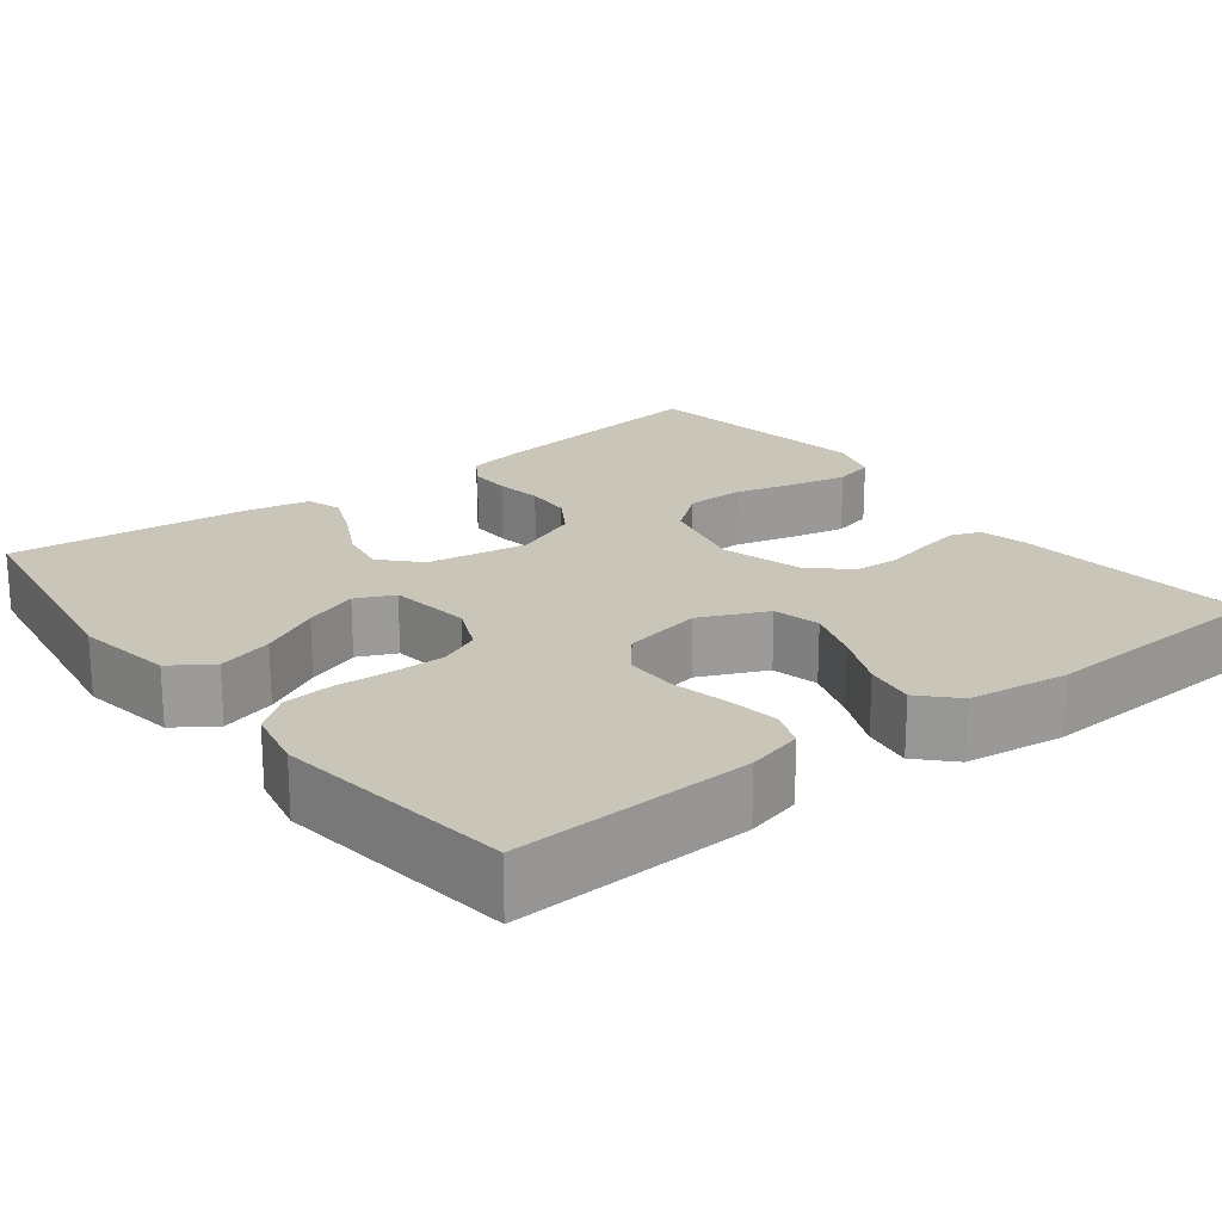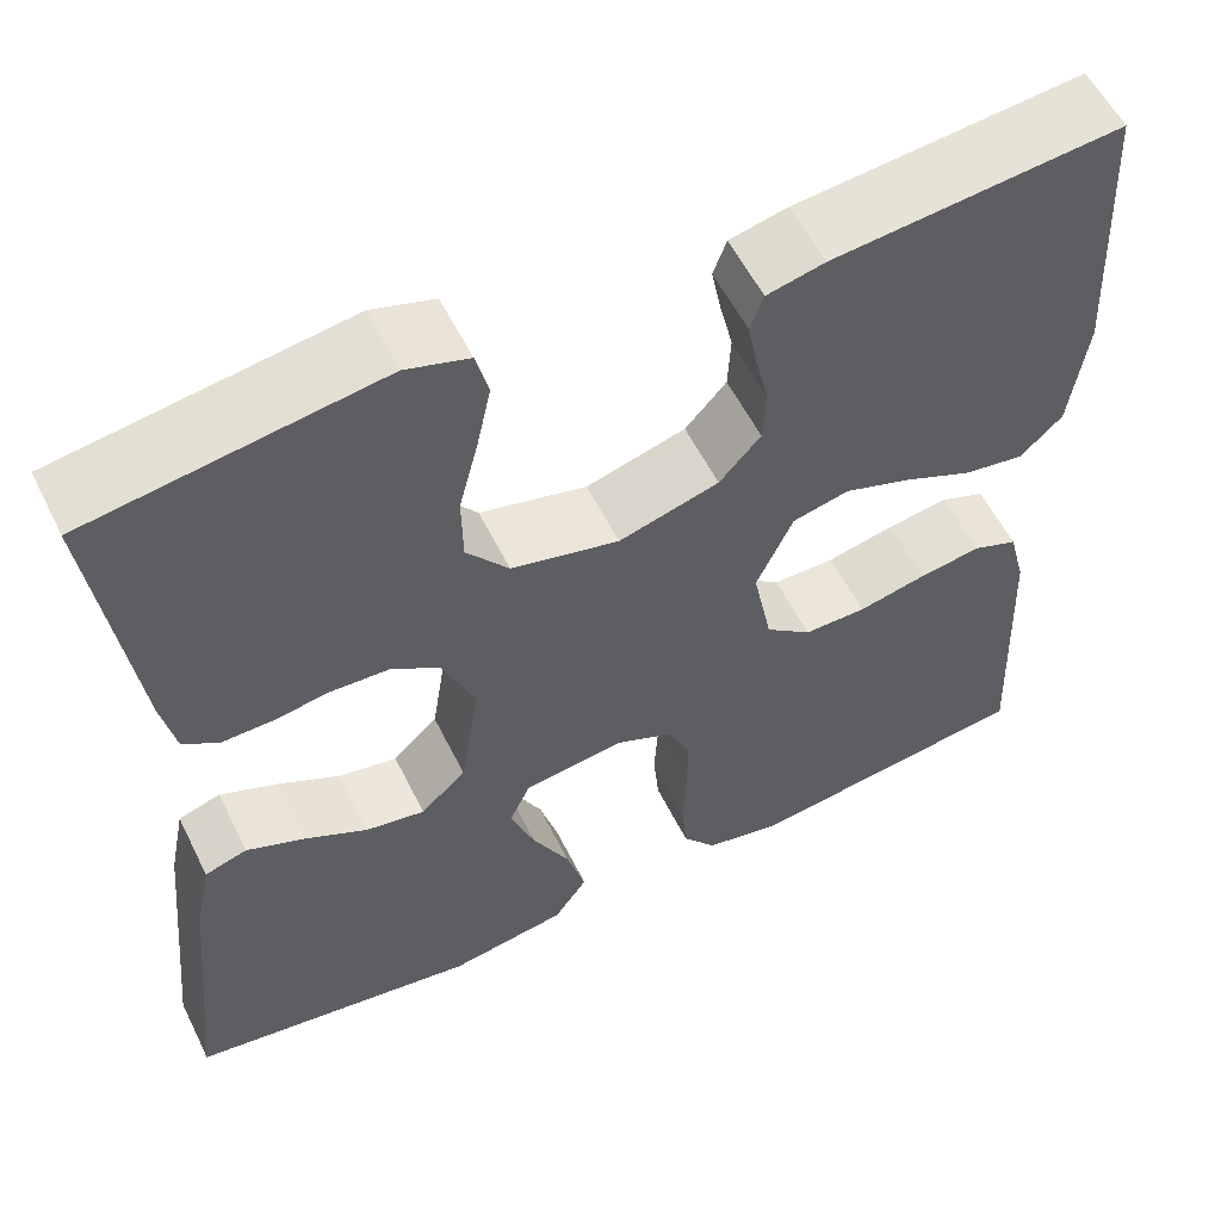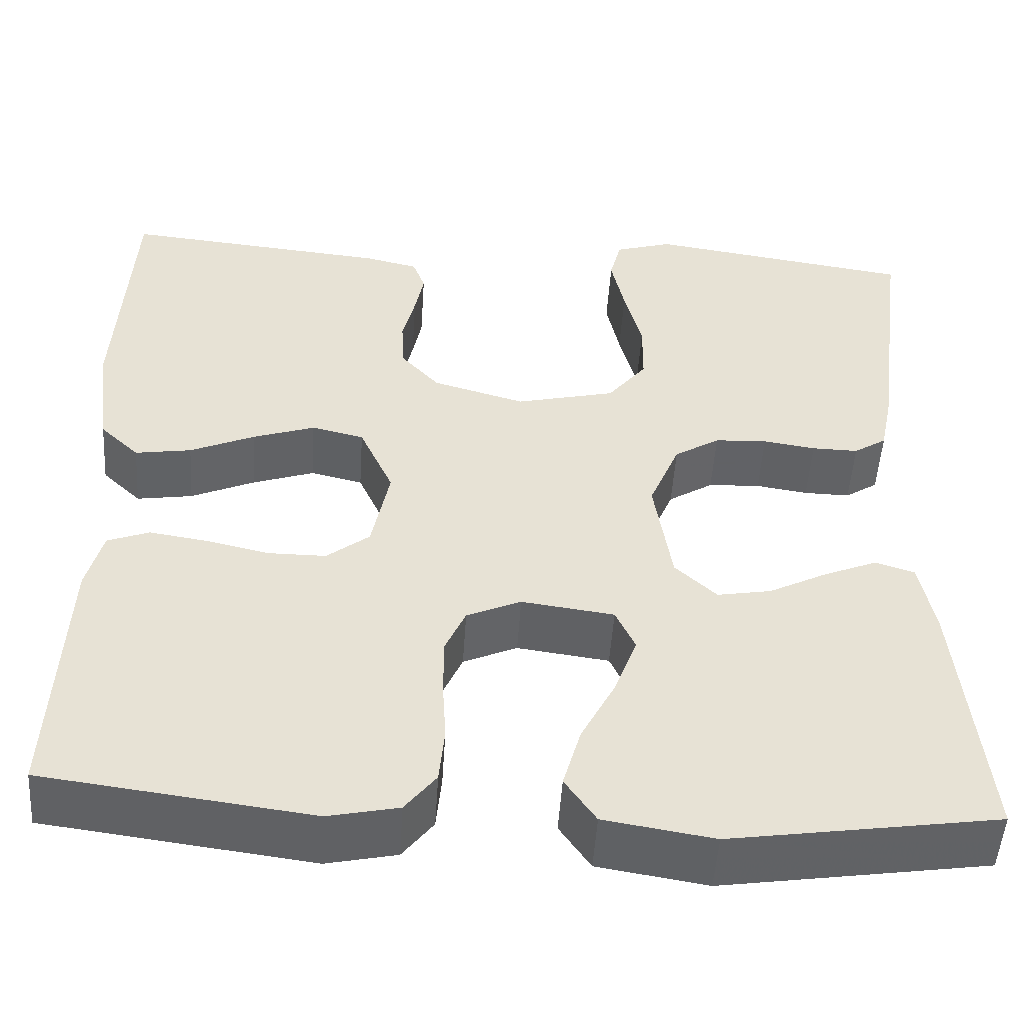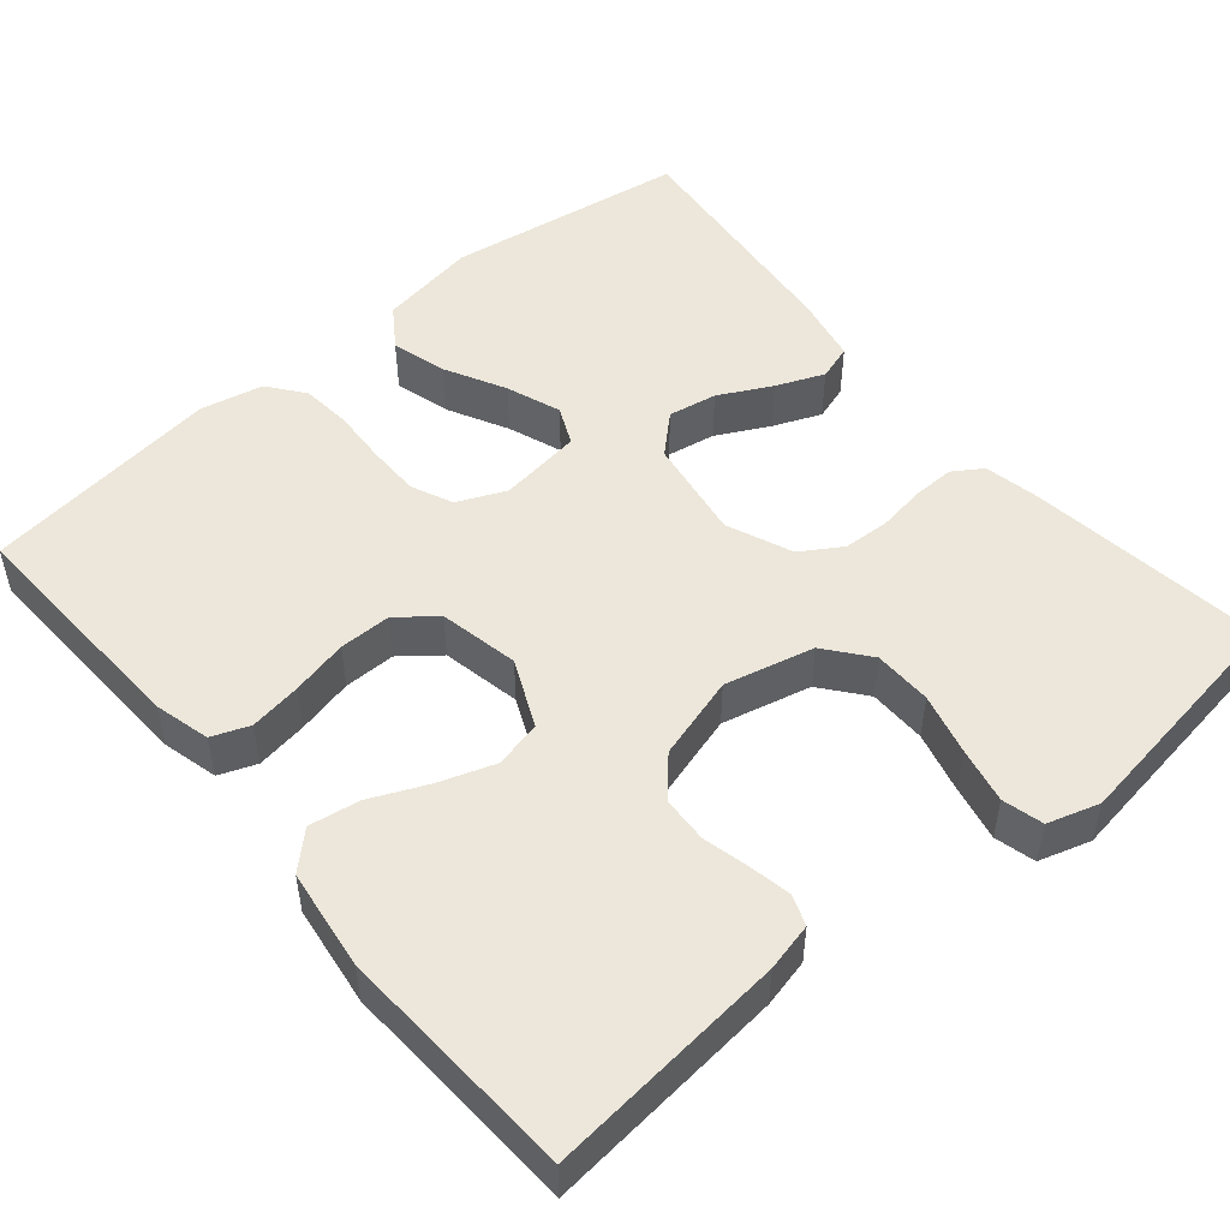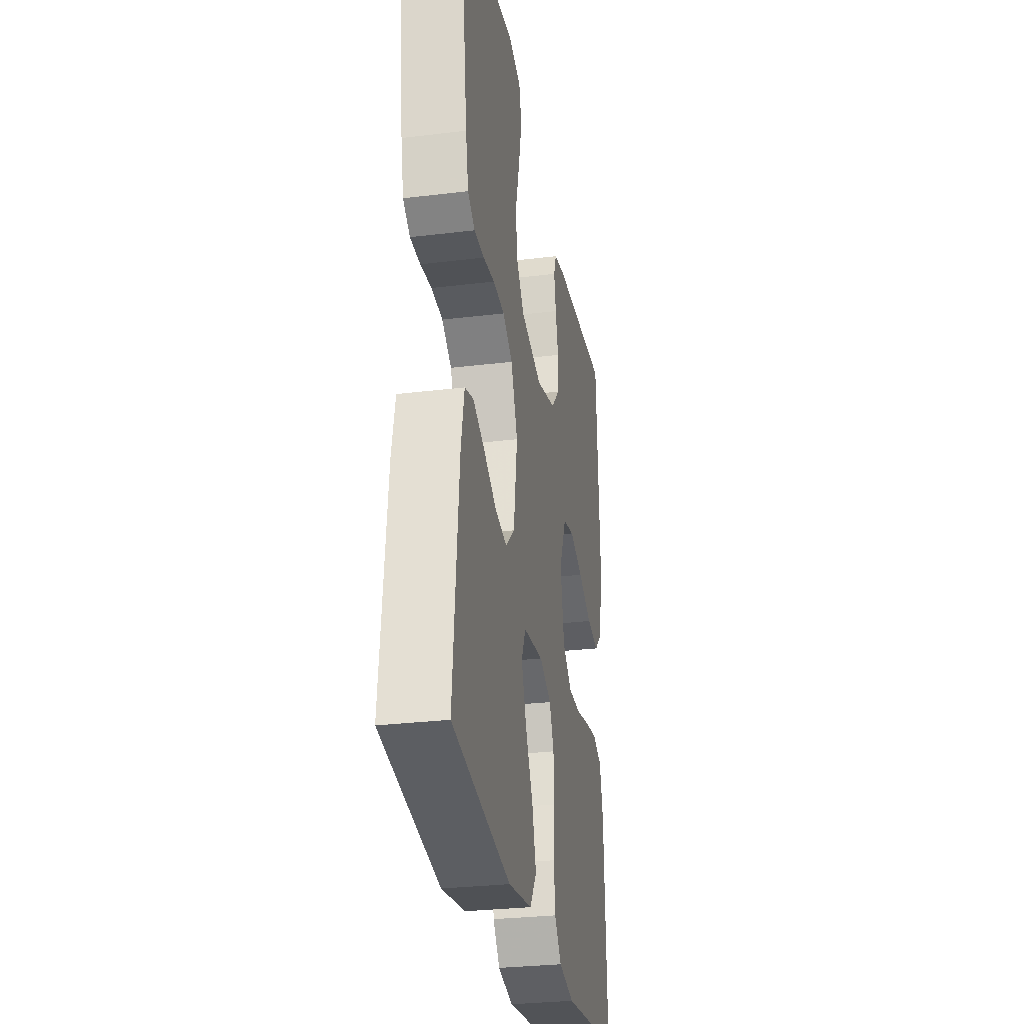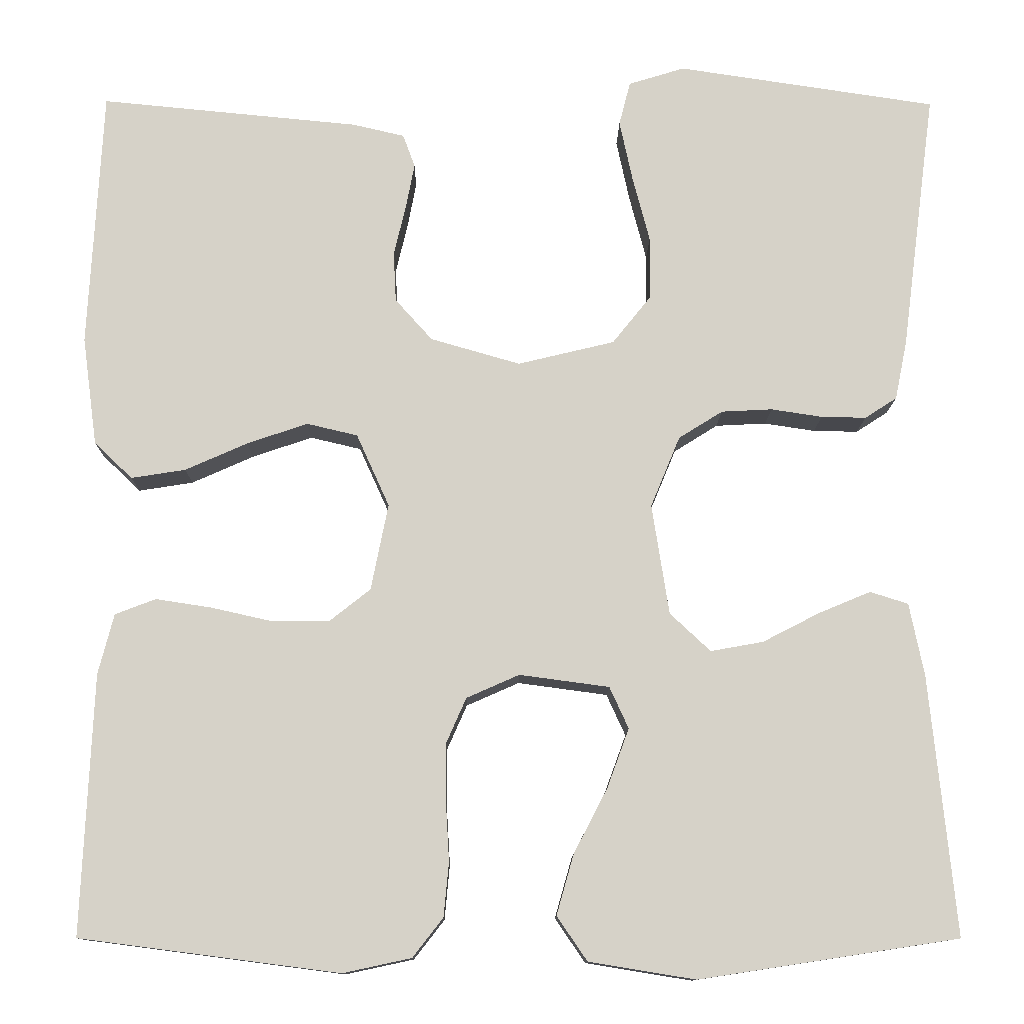
<metadata>
{"format":"obj","ext":"obj","renderer":"f3d","projection":"perspective","resolution":1024,"background":"white","views":[{"elev":20.6,"azim":-127.7,"up":"+Y"},{"elev":56.8,"azim":153.8,"up":"+Z"},{"elev":-50.6,"azim":-3.7,"up":"+Z"},{"elev":50.7,"azim":-40.1,"up":"+Y"},{"elev":-29.3,"azim":100.2,"up":"+Z"},{"elev":-11.8,"azim":-0.6,"up":"+Z"}]}
</metadata>
<code>
v 0.5 0.07 0.5
v 0.461 0.07 0.2
v 0.447 0.07 0.131
v 0.41 0.07 0.107
v 0.358 0.07 0.108
v 0.299 0.07 0.117
v 0.24 0.07 0.114
v 0.189 0.07 0.082
v 0.155 0.07 0
v 0.175 0.07 -0.128
v 0.222 0.07 -0.172
v 0.283 0.07 -0.161
v 0.349 0.07 -0.127
v 0.409 0.07 -0.102
v 0.453 0.07 -0.116
v 0.47 0.07 -0.2
v 0.5 0.07 -0.5
v 0.2 0.07 -0.546
v 0.077 0.07 -0.526
v 0.042 0.07 -0.475
v 0.062 0.07 -0.405
v 0.101 0.07 -0.33
v 0.126 0.07 -0.262
v 0.104 0.07 -0.214
v 0 0.07 -0.2
v -0.061 0.07 -0.227
v -0.084 0.07 -0.279
v -0.084 0.07 -0.345
v -0.08 0.07 -0.414
v -0.086 0.07 -0.477
v -0.121 0.07 -0.522
v -0.2 0.07 -0.539
v -0.5 0.07 -0.5
v -0.487 0.07 -0.2
v -0.469 0.07 -0.13
v -0.422 0.07 -0.112
v -0.357 0.07 -0.122
v -0.286 0.07 -0.138
v -0.221 0.07 -0.138
v -0.173 0.07 -0.1
v -0.153 0.07 0
v -0.191 0.07 0.084
v -0.25 0.07 0.098
v -0.32 0.07 0.074
v -0.392 0.07 0.042
v -0.455 0.07 0.032
v -0.499 0.07 0.074
v -0.516 0.07 0.2
v -0.5 0.07 0.5
v -0.2 0.07 0.471
v -0.14 0.07 0.457
v -0.126 0.07 0.419
v -0.136 0.07 0.367
v -0.15 0.07 0.308
v -0.147 0.07 0.25
v -0.104 0.07 0.202
v 0 0.07 0.172
v 0.112 0.07 0.199
v 0.156 0.07 0.254
v 0.157 0.07 0.327
v 0.137 0.07 0.404
v 0.122 0.07 0.474
v 0.135 0.07 0.525
v 0.2 0.07 0.545
v 0.5 0 0.5
v 0.461 0 0.2
v 0.447 0 0.131
v 0.41 0 0.107
v 0.358 0 0.108
v 0.299 0 0.117
v 0.24 0 0.114
v 0.189 0 0.082
v 0.155 0 0
v 0.175 0 -0.128
v 0.222 0 -0.172
v 0.283 0 -0.161
v 0.349 0 -0.127
v 0.409 0 -0.102
v 0.453 0 -0.116
v 0.47 0 -0.2
v 0.5 0 -0.5
v 0.2 0 -0.546
v 0.077 0 -0.526
v 0.042 0 -0.475
v 0.062 0 -0.405
v 0.101 0 -0.33
v 0.126 0 -0.262
v 0.104 0 -0.214
v 0 0 -0.2
v -0.061 0 -0.227
v -0.084 0 -0.279
v -0.084 0 -0.345
v -0.08 0 -0.414
v -0.086 0 -0.477
v -0.121 0 -0.522
v -0.2 0 -0.539
v -0.5 0 -0.5
v -0.487 0 -0.2
v -0.469 0 -0.13
v -0.422 0 -0.112
v -0.357 0 -0.122
v -0.286 0 -0.138
v -0.221 0 -0.138
v -0.173 0 -0.1
v -0.153 0 0
v -0.191 0 0.084
v -0.25 0 0.098
v -0.32 0 0.074
v -0.392 0 0.042
v -0.455 0 0.032
v -0.499 0 0.074
v -0.516 0 0.2
v -0.5 0 0.5
v -0.2 0 0.471
v -0.14 0 0.457
v -0.126 0 0.419
v -0.136 0 0.367
v -0.15 0 0.308
v -0.147 0 0.25
v -0.104 0 0.202
v 0 0 0.172
v 0.112 0 0.199
v 0.156 0 0.254
v 0.157 0 0.327
v 0.137 0 0.404
v 0.122 0 0.474
v 0.135 0 0.525
v 0.2 0 0.545
f 4 5 6
f 3 4 6
f 2 3 6
f 1 2 6
f 64 1 6
f 63 64 6
f 62 63 6
f 61 62 6
f 60 61 6
f 59 60 6 7
f 58 59 7 8
f 57 58 8 9
f 56 57 9 10
f 55 56 10
f 52 53 54
f 51 52 54
f 50 51 54
f 49 50 54
f 48 49 54
f 47 48 54
f 46 47 54
f 45 46 54
f 44 45 54
f 43 44 54 55
f 42 43 55
f 41 42 55 10
f 36 37 38
f 35 36 38
f 34 35 38
f 33 34 38
f 32 33 38
f 31 32 38
f 30 31 38
f 29 30 38
f 28 29 38
f 27 28 38 39
f 26 27 39 40
f 20 21 22
f 19 20 22
f 18 19 22
f 17 18 22
f 16 17 22
f 15 16 22
f 14 15 22
f 13 14 22
f 12 13 22
f 11 12 22 23
f 10 11 23 24
f 25 26 40 41
f 10 24 25 41
f 70 69 68
f 70 68 67
f 70 67 66
f 70 66 65
f 70 65 128
f 70 128 127
f 70 127 126
f 70 126 125
f 70 125 124
f 71 70 124 123
f 72 71 123 122
f 73 72 122 121
f 74 73 121 120
f 74 120 119
f 118 117 116
f 118 116 115
f 118 115 114
f 118 114 113
f 118 113 112
f 118 112 111
f 118 111 110
f 118 110 109
f 118 109 108
f 119 118 108 107
f 119 107 106
f 74 119 106 105
f 102 101 100
f 102 100 99
f 102 99 98
f 102 98 97
f 102 97 96
f 102 96 95
f 102 95 94
f 102 94 93
f 102 93 92
f 103 102 92 91
f 104 103 91 90
f 86 85 84
f 86 84 83
f 86 83 82
f 86 82 81
f 86 81 80
f 86 80 79
f 86 79 78
f 86 78 77
f 86 77 76
f 87 86 76 75
f 88 87 75 74
f 105 104 90 89
f 105 89 88 74
f 1 65 66 2
f 2 66 67 3
f 3 67 68 4
f 4 68 69 5
f 5 69 70 6
f 6 70 71 7
f 7 71 72 8
f 8 72 73 9
f 9 73 74 10
f 10 74 75 11
f 11 75 76 12
f 12 76 77 13
f 13 77 78 14
f 14 78 79 15
f 15 79 80 16
f 16 80 81 17
f 17 81 82 18
f 18 82 83 19
f 19 83 84 20
f 20 84 85 21
f 21 85 86 22
f 22 86 87 23
f 23 87 88 24
f 24 88 89 25
f 25 89 90 26
f 26 90 91 27
f 27 91 92 28
f 28 92 93 29
f 29 93 94 30
f 30 94 95 31
f 31 95 96 32
f 32 96 97 33
f 33 97 98 34
f 34 98 99 35
f 35 99 100 36
f 36 100 101 37
f 37 101 102 38
f 38 102 103 39
f 39 103 104 40
f 40 104 105 41
f 41 105 106 42
f 42 106 107 43
f 43 107 108 44
f 44 108 109 45
f 45 109 110 46
f 46 110 111 47
f 47 111 112 48
f 48 112 113 49
f 49 113 114 50
f 50 114 115 51
f 51 115 116 52
f 52 116 117 53
f 53 117 118 54
f 54 118 119 55
f 55 119 120 56
f 56 120 121 57
f 57 121 122 58
f 58 122 123 59
f 59 123 124 60
f 60 124 125 61
f 61 125 126 62
f 62 126 127 63
f 63 127 128 64
f 64 128 65 1

</code>
